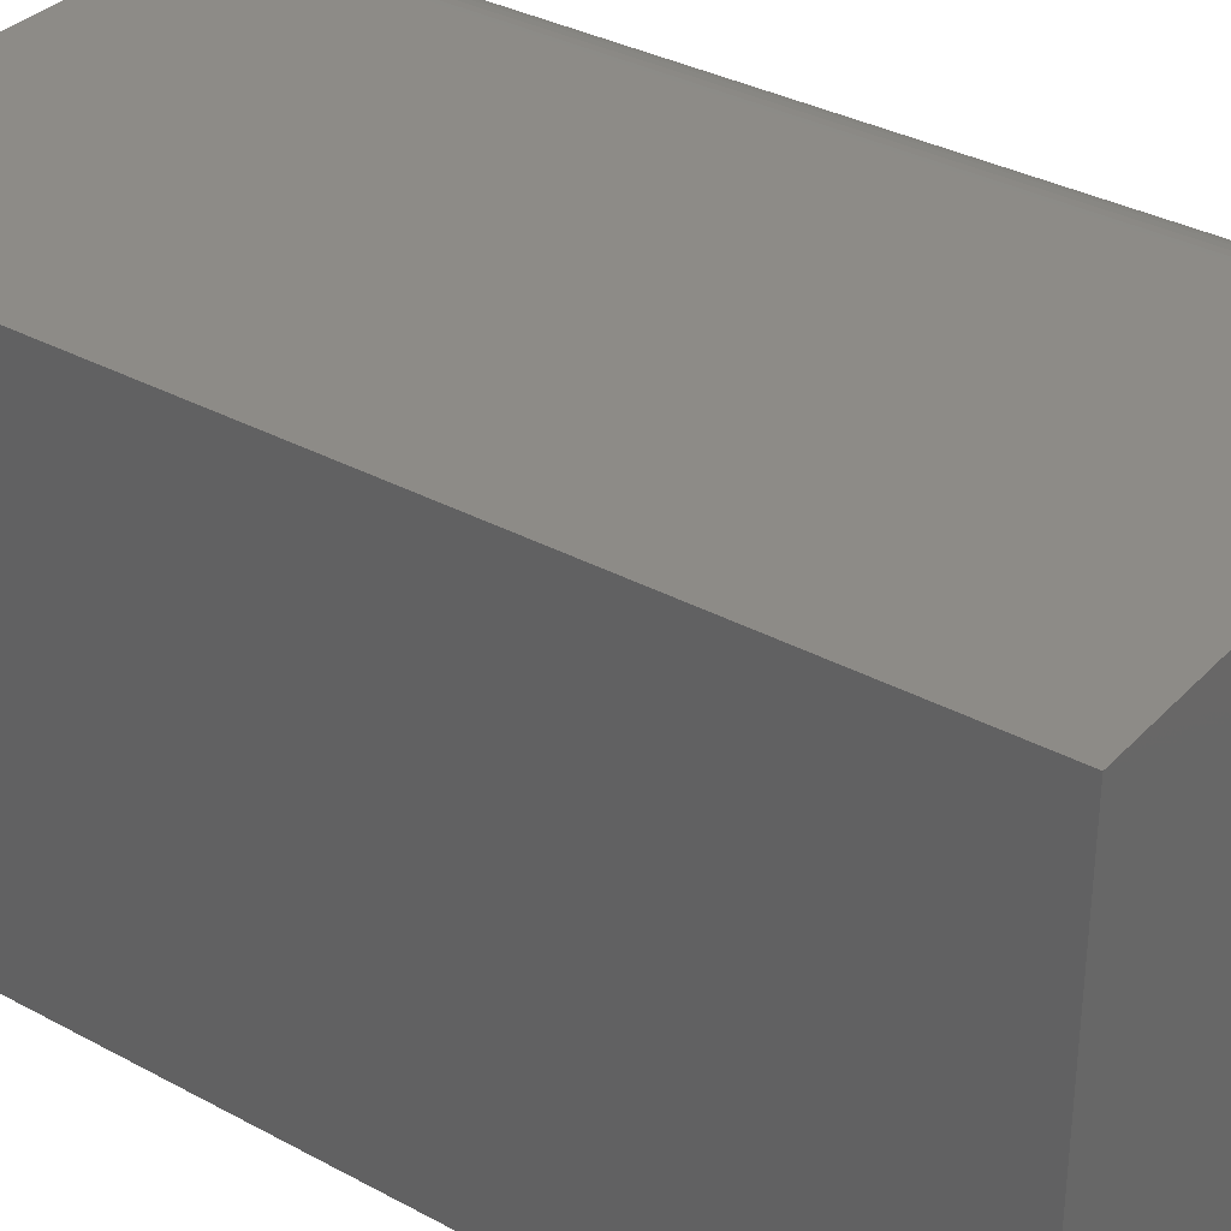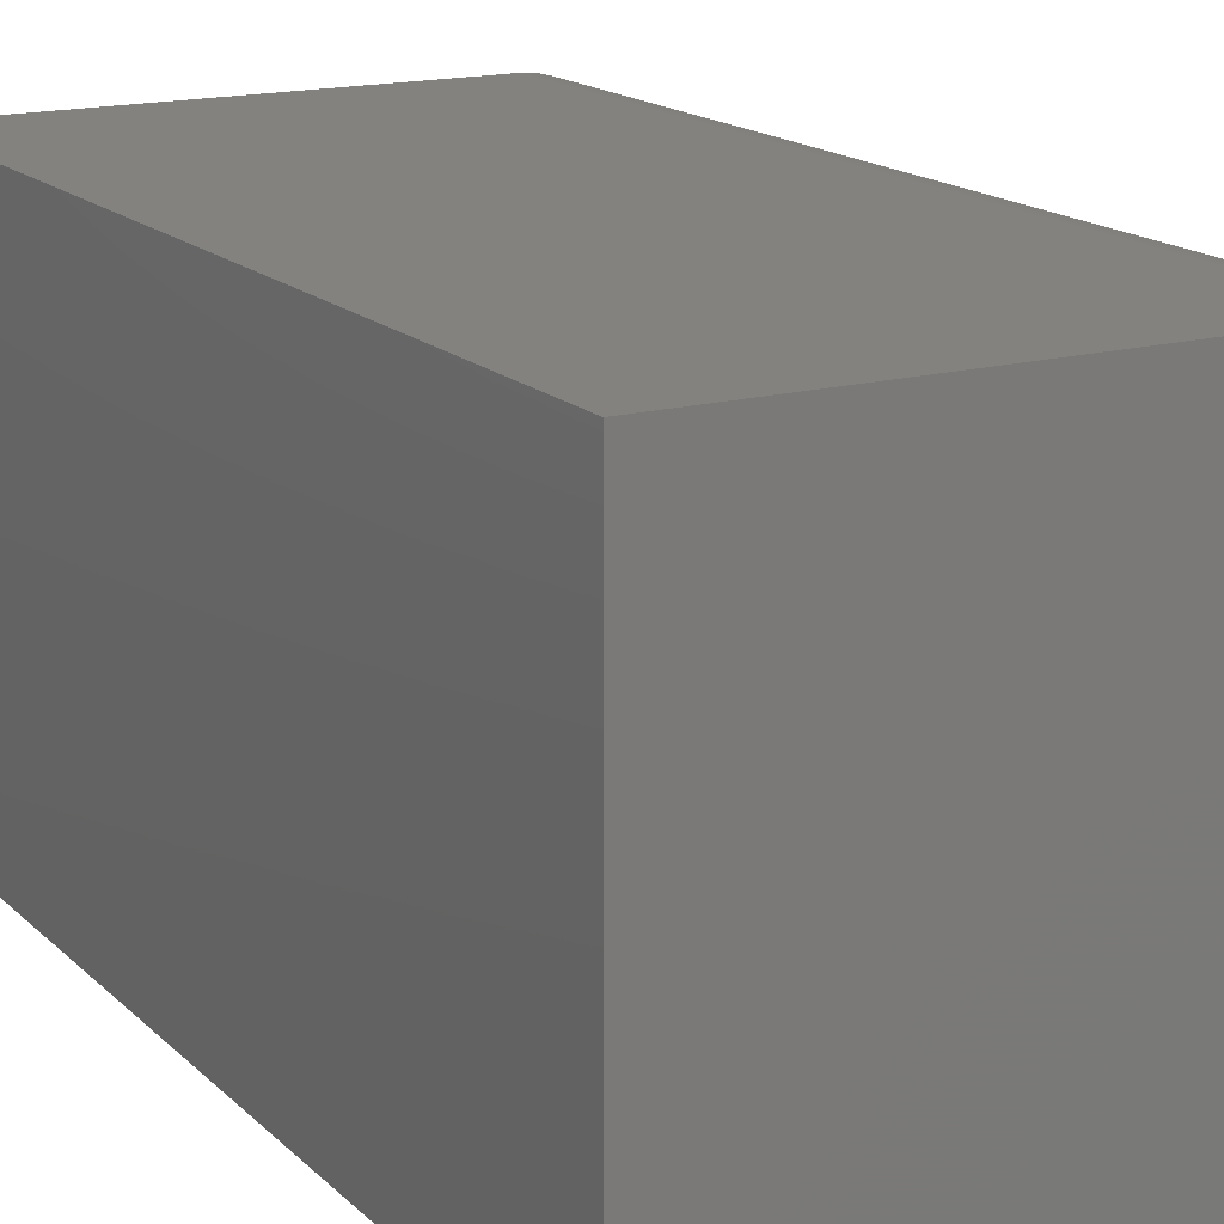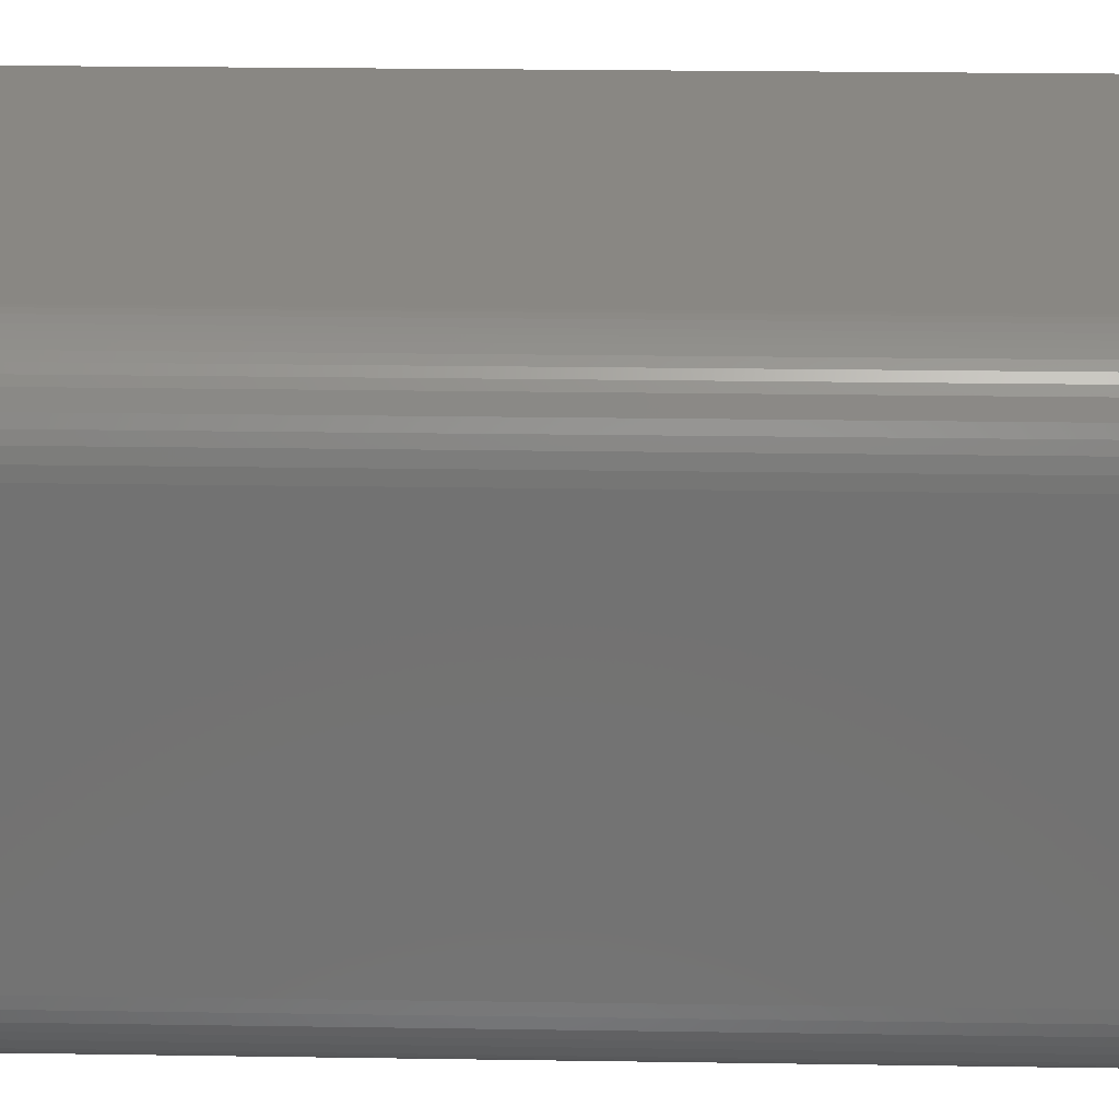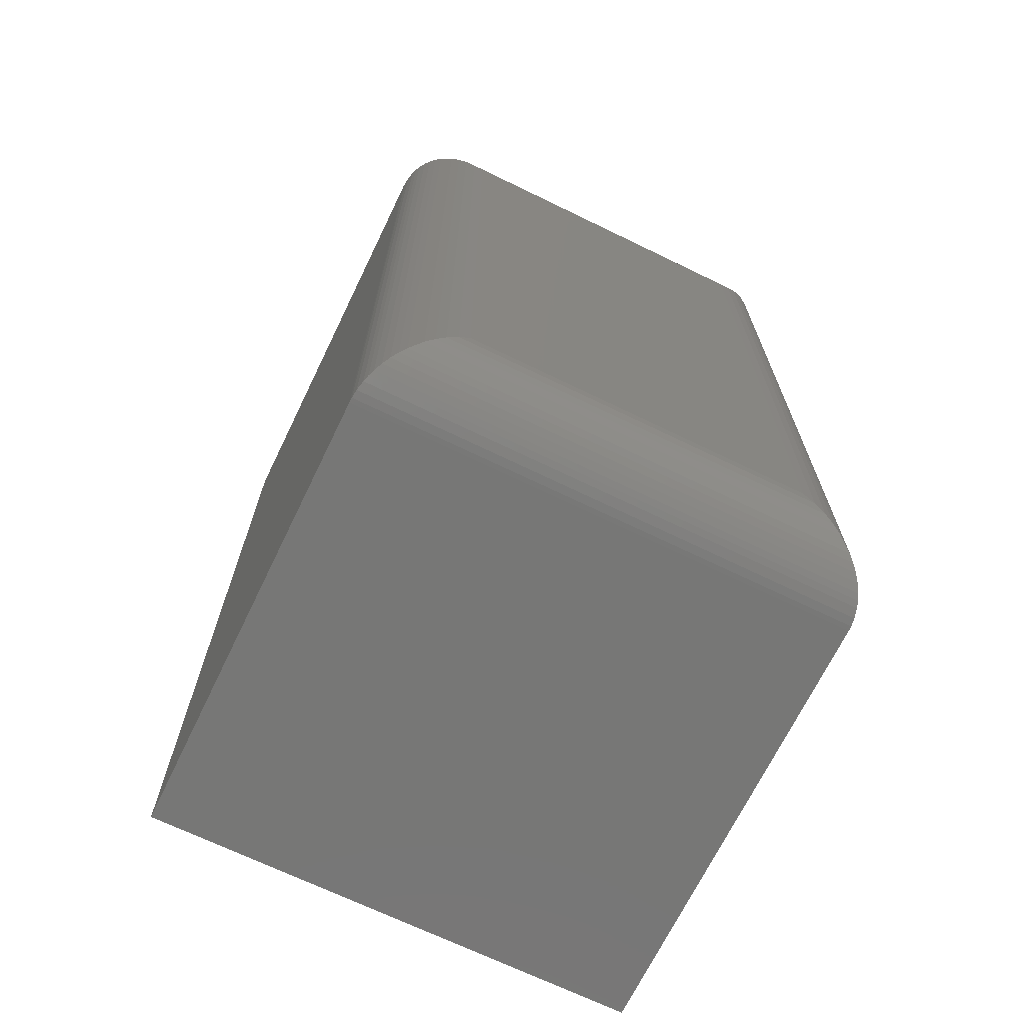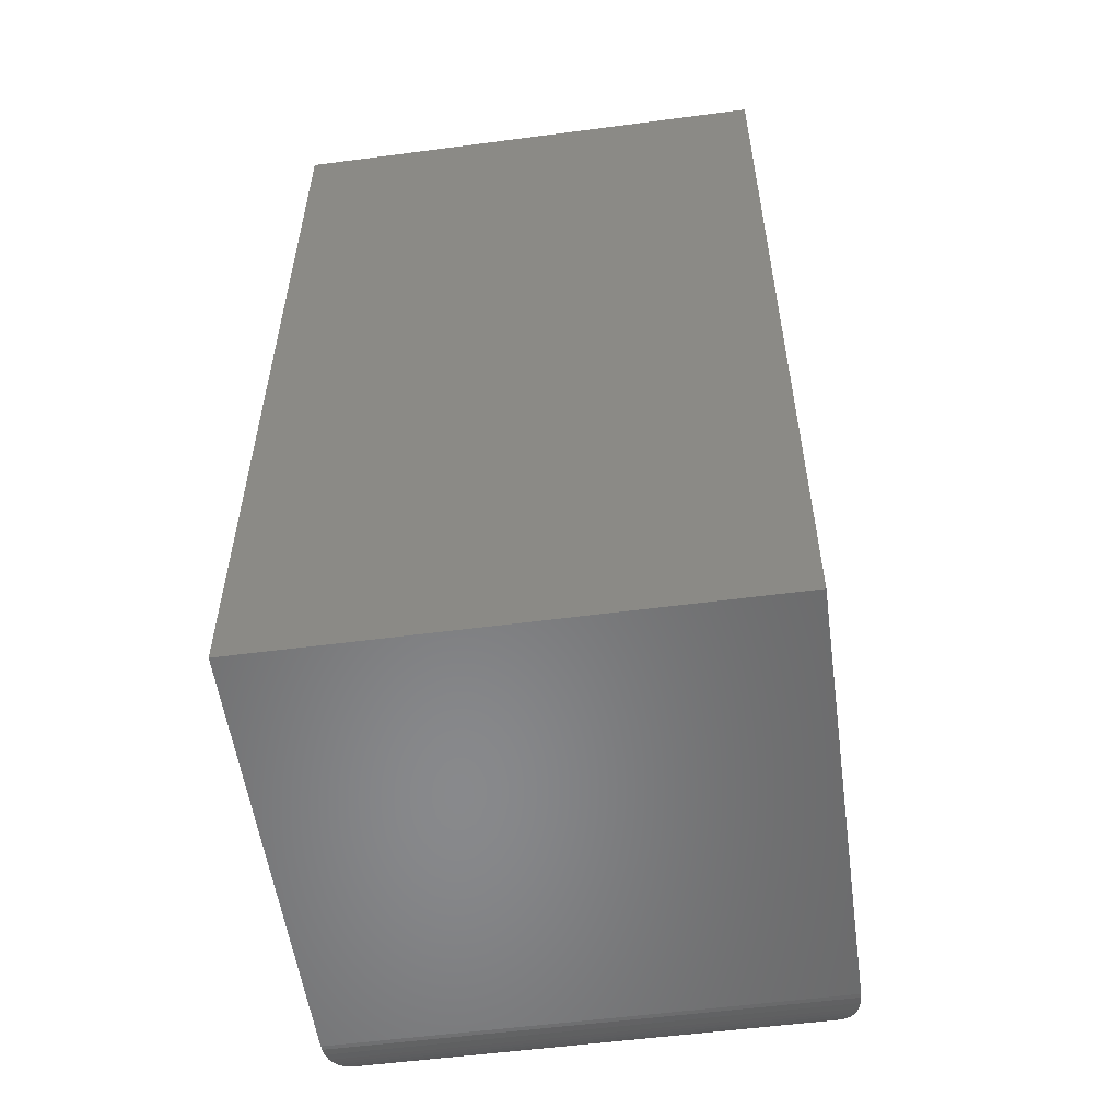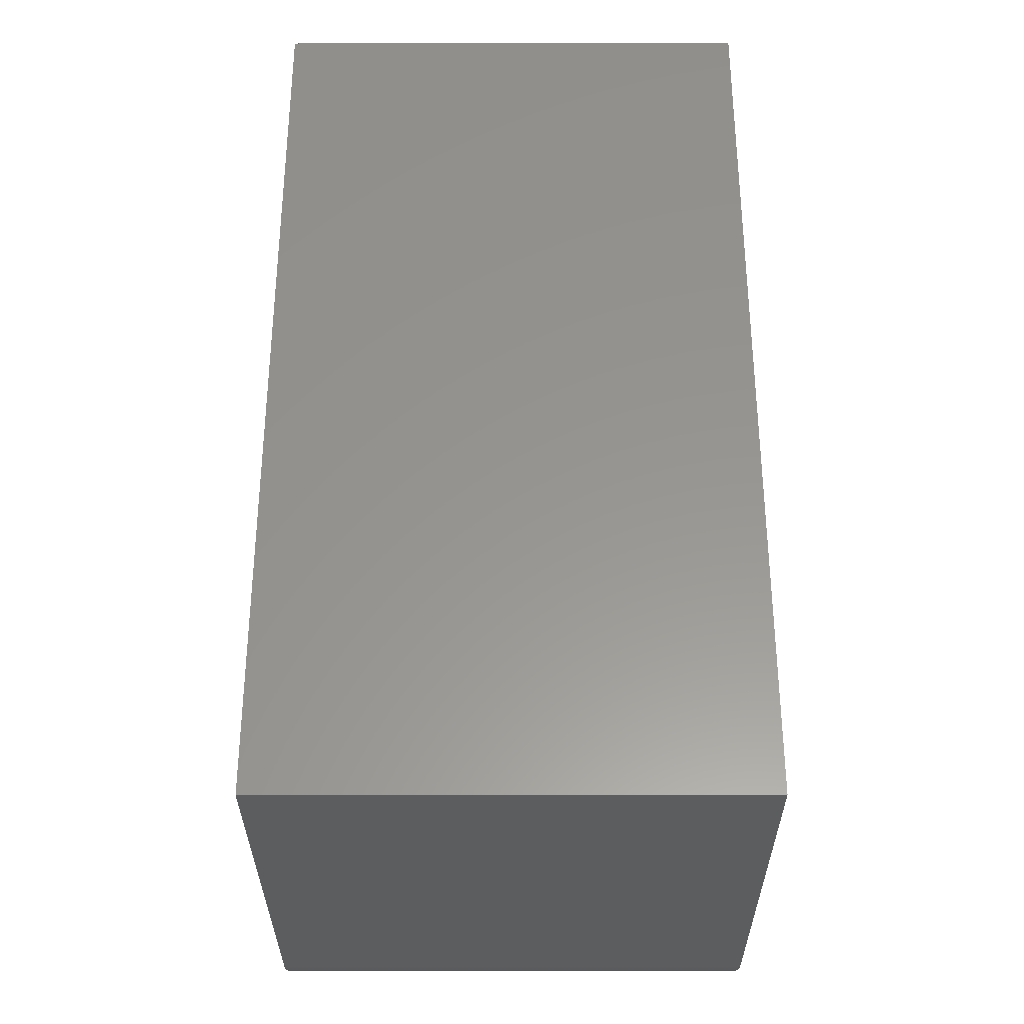
<metadata>
{"format":"stl","ext":"stl","renderer":"f3d","projection":"perspective","resolution":1024,"background":"white","views":[{"elev":34.2,"azim":126.2,"up":"+Z"},{"elev":16.4,"azim":150.8,"up":"+Z"},{"elev":25.4,"azim":-88.6,"up":"+Z"},{"elev":-69.4,"azim":-115.9,"up":"+Y"},{"elev":-55.2,"azim":97.9,"up":"+Y"},{"elev":-32.1,"azim":90.1,"up":"+Y"}]}
</metadata>
<code>
# stl→obj: 64 verts, 124 faces
v -0.3672 0 0.3984
v -0.003372 0 0.3984
v -0.3672 0.75 0.3984
v -0.003372 0.75 0.3984
v -0.3672 0 0
v -0.3672 0.75 -2.776e-17
v -0.003372 0 0
v -0.003372 0.75 0
v -0.4297 0.6875 0.3359
v -0.4297 0.6875 0.0625
v -0.4297 0.0625 0.3359
v -0.4297 0.0625 0.0625
v -0.4291 0.6963 0.05367
v -0.4291 0.05367 0.05367
v -0.3774 0.7492 0.0008452
v -0.3848 0.002521 0.002521
v -0.3848 0.7475 0.002521
v -0.3896 0.004161 0.004161
v -0.3896 0.7458 0.004161
v -0.3942 0.00614 0.00614
v -0.3942 0.7439 0.00614
v -0.4001 0.00938 0.00938
v -0.4001 0.7406 0.00938
v -0.4055 0.0131 0.0131
v -0.4055 0.7369 0.0131
v -0.4103 0.01721 0.0172
v -0.4103 0.7328 0.01721
v -0.4145 0.02163 0.02163
v -0.4213 0.7188 0.03118
v -0.4213 0.03118 0.03117
v -0.4247 0.03804 0.03803
v -0.4247 0.712 0.03804
v -0.4272 0.04508 0.04507
v -0.4272 0.7049 0.04508
v -0.3711 0.7499 0.0001204
v -0.3711 0.0001204 0.0001204
v -0.3774 0.0008452 0.0008452
v -0.4145 0.7284 0.02163
v -0.4291 0.05367 0.3448
v -0.3848 0.002521 0.3959
v -0.3896 0.004161 0.3943
v -0.3942 0.00614 0.3923
v -0.4001 0.00938 0.3891
v -0.4055 0.0131 0.3853
v -0.4103 0.0172 0.3812
v -0.4145 0.02163 0.3768
v -0.4213 0.03117 0.3673
v -0.4247 0.03803 0.3604
v -0.4272 0.04507 0.3534
v -0.3711 0.0001204 0.3983
v -0.3774 0.0008452 0.3976
v -0.4291 0.6963 0.3448
v -0.4272 0.7049 0.3534
v -0.4247 0.712 0.3604
v -0.4145 0.7284 0.3768
v -0.4103 0.7328 0.3812
v -0.4055 0.7369 0.3853
v -0.4001 0.7406 0.3891
v -0.3942 0.7439 0.3923
v -0.3896 0.7458 0.3943
v -0.3848 0.7475 0.3959
v -0.4213 0.7188 0.3673
v -0.3711 0.7499 0.3983
v -0.3774 0.7492 0.3976
f 1 2 3
f 3 2 4
f 5 6 7
f 7 6 8
f 9 10 11
f 11 10 12
f 4 8 3
f 3 8 6
f 1 5 2
f 2 5 7
f 12 13 14
f 12 10 13
f 15 16 17
f 17 16 18
f 17 18 19
f 19 18 20
f 19 20 21
f 21 20 22
f 21 22 23
f 23 22 24
f 23 24 25
f 25 24 26
f 25 26 27
f 27 26 28
f 29 30 31
f 29 31 32
f 32 31 33
f 32 33 34
f 34 33 14
f 34 14 13
f 6 5 35
f 35 5 36
f 35 36 15
f 15 36 37
f 15 37 16
f 30 29 28
f 28 29 38
f 28 38 27
f 11 14 39
f 11 12 14
f 37 40 16
f 16 40 41
f 16 41 18
f 18 41 42
f 18 42 20
f 20 42 43
f 20 43 22
f 22 43 44
f 22 44 24
f 24 44 45
f 24 45 26
f 26 45 46
f 30 47 48
f 30 48 31
f 31 48 49
f 31 49 33
f 33 49 39
f 33 39 14
f 5 1 36
f 36 1 50
f 36 50 37
f 37 50 51
f 37 51 40
f 47 30 46
f 46 30 28
f 46 28 26
f 9 39 52
f 9 11 39
f 52 39 49
f 52 49 53
f 53 49 48
f 53 48 54
f 54 48 47
f 55 46 45
f 55 45 56
f 56 45 44
f 56 44 57
f 57 44 43
f 57 43 58
f 58 43 42
f 58 42 59
f 59 42 41
f 59 41 60
f 60 41 40
f 60 40 61
f 61 40 51
f 46 55 47
f 47 55 62
f 47 62 54
f 1 3 50
f 50 3 63
f 50 63 51
f 51 63 64
f 51 64 61
f 10 52 13
f 10 9 52
f 13 52 53
f 13 53 34
f 34 53 54
f 34 54 32
f 32 54 62
f 38 55 56
f 38 56 27
f 27 56 57
f 27 57 25
f 25 57 58
f 25 58 23
f 23 58 59
f 23 59 21
f 21 59 60
f 21 60 19
f 19 60 61
f 19 61 17
f 17 61 64
f 55 38 62
f 62 38 29
f 62 29 32
f 3 6 63
f 63 6 35
f 63 35 64
f 64 35 15
f 64 15 17
f 2 7 4
f 4 7 8

</code>
